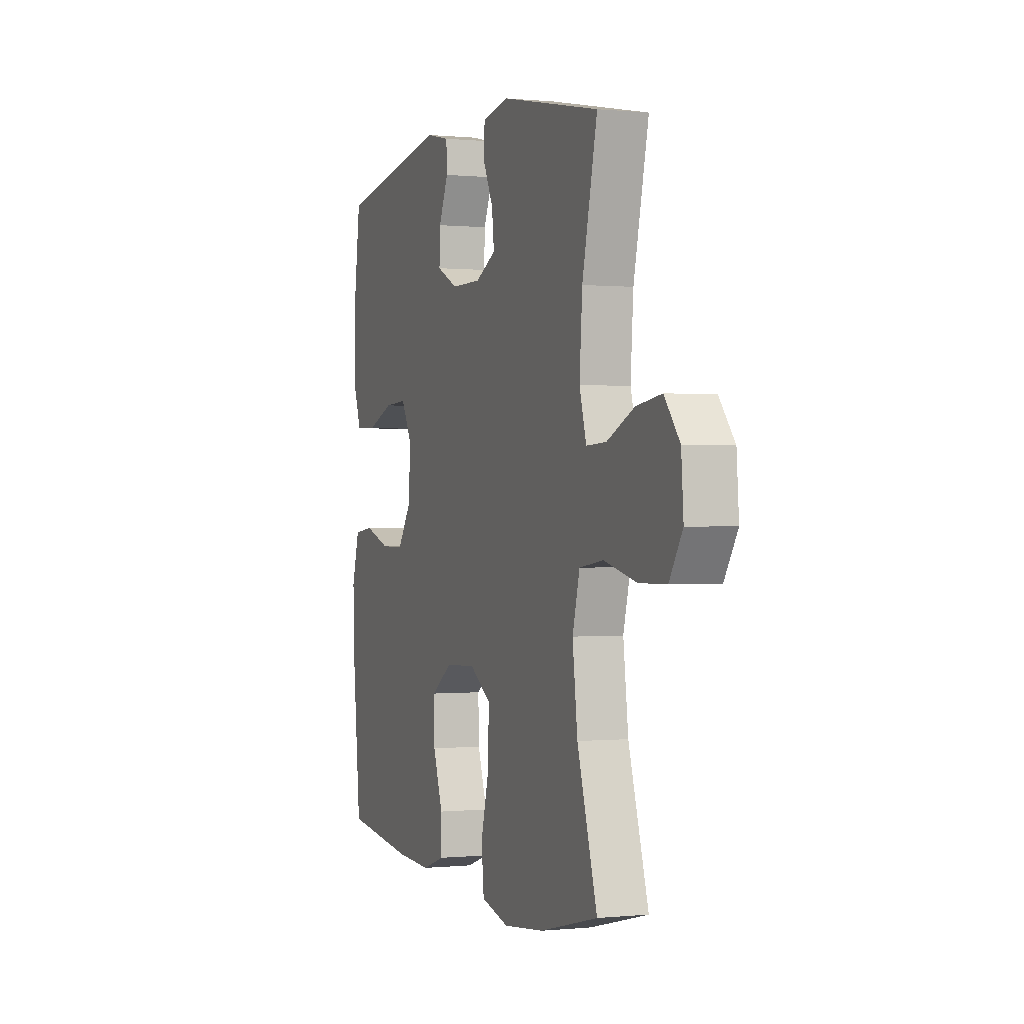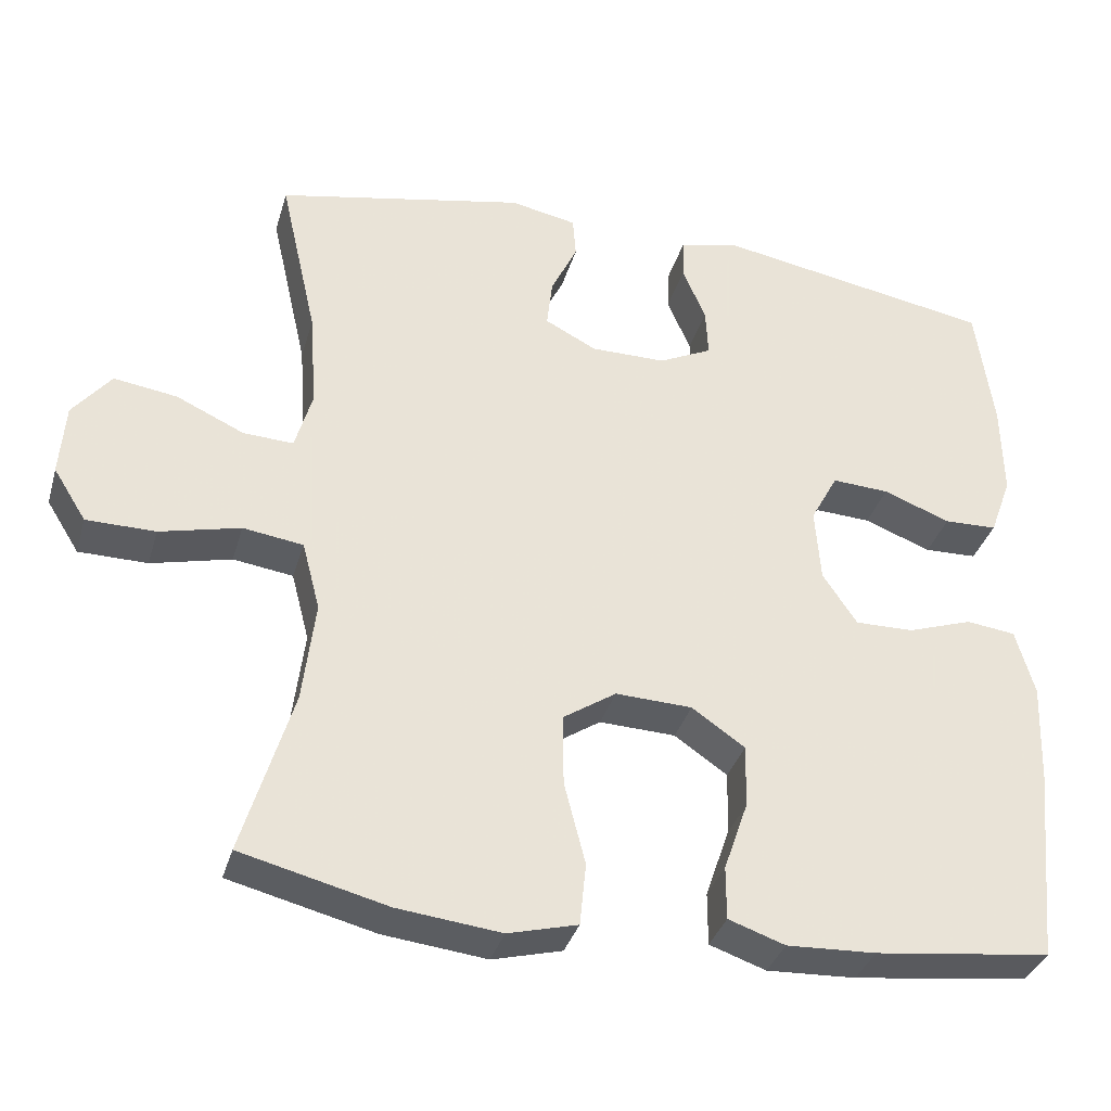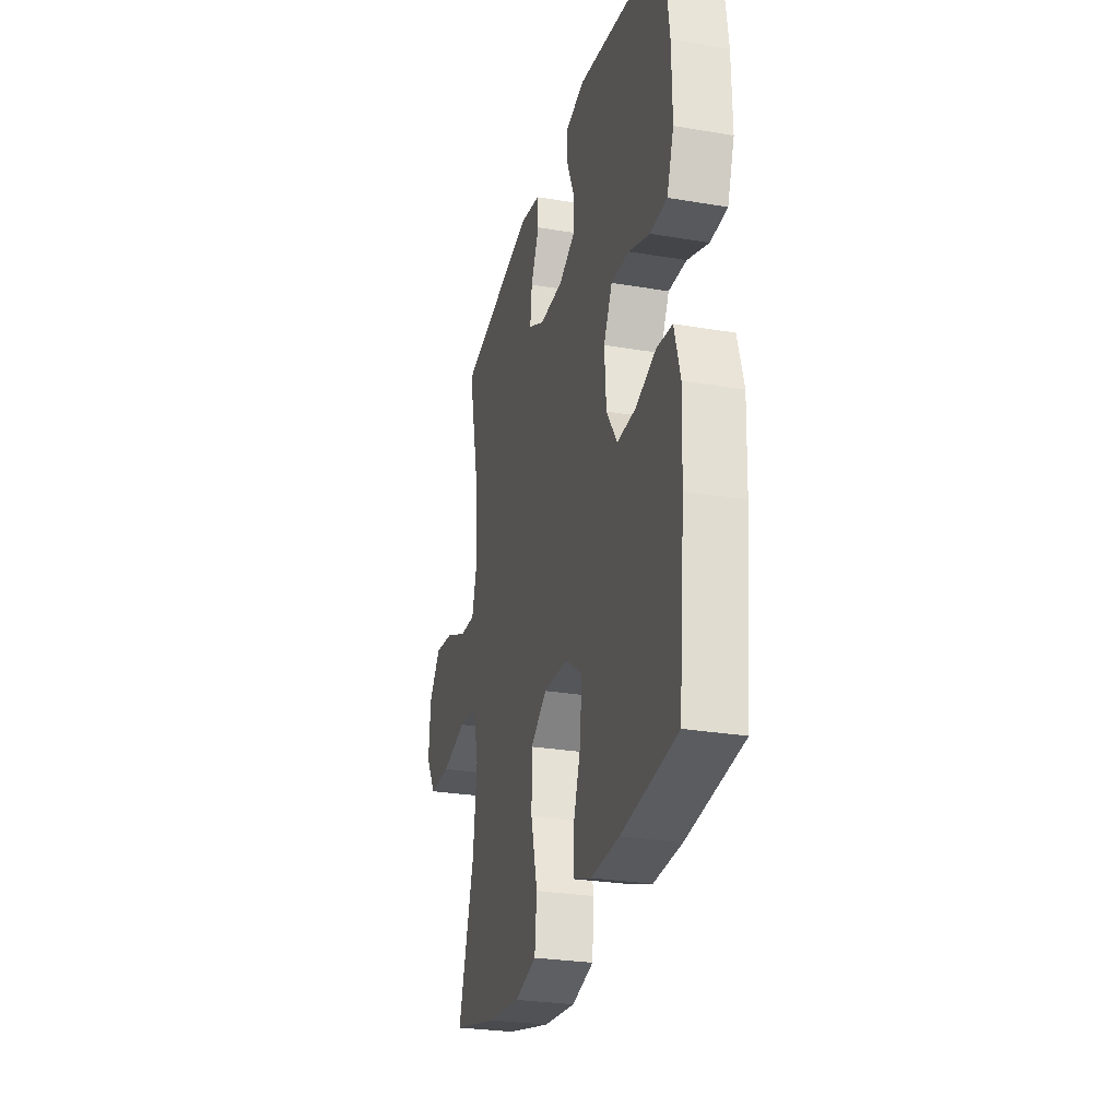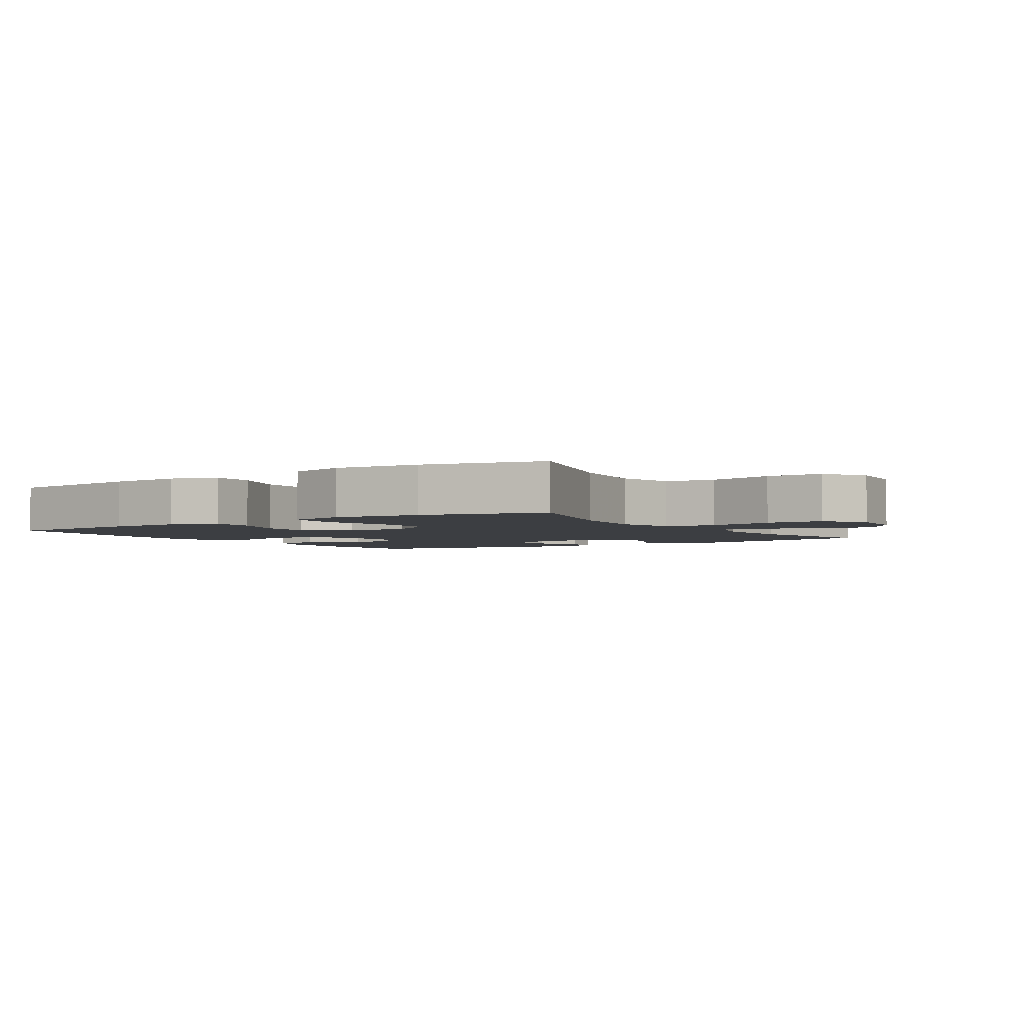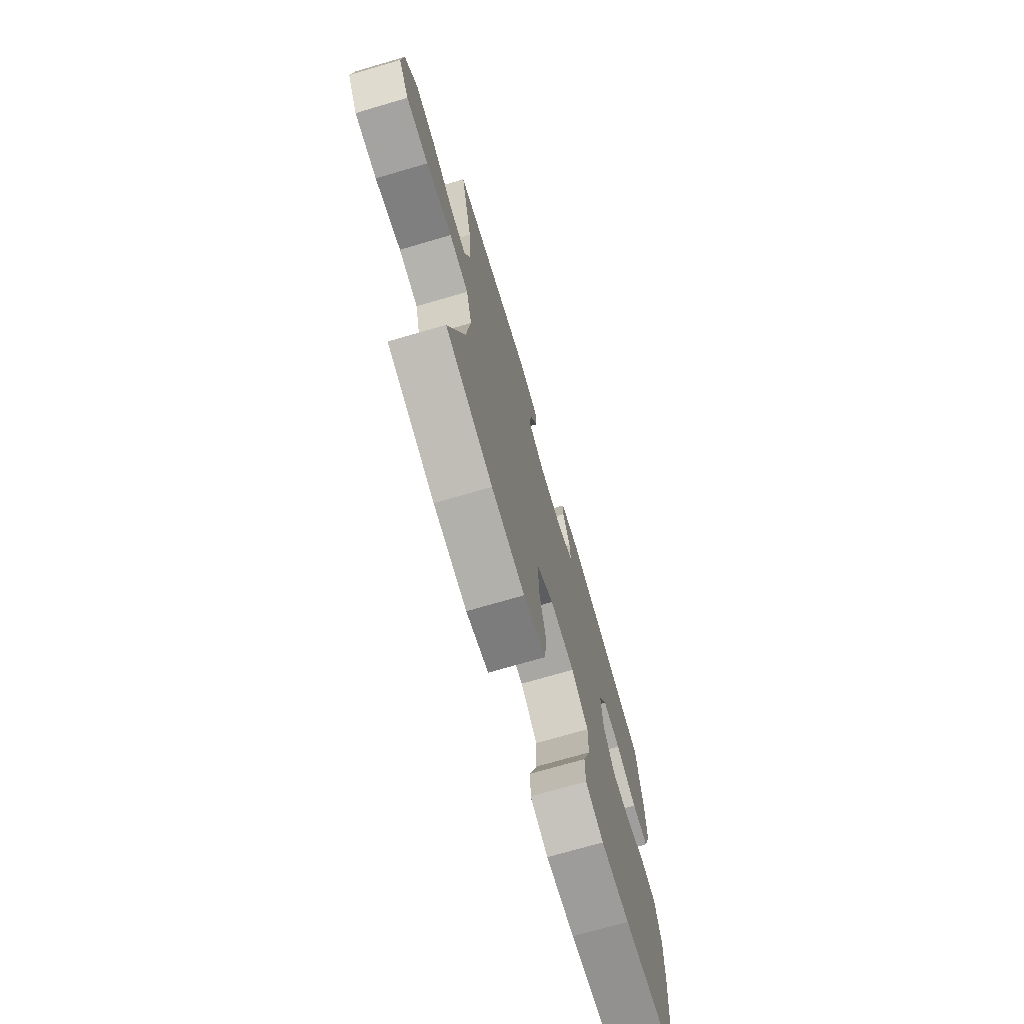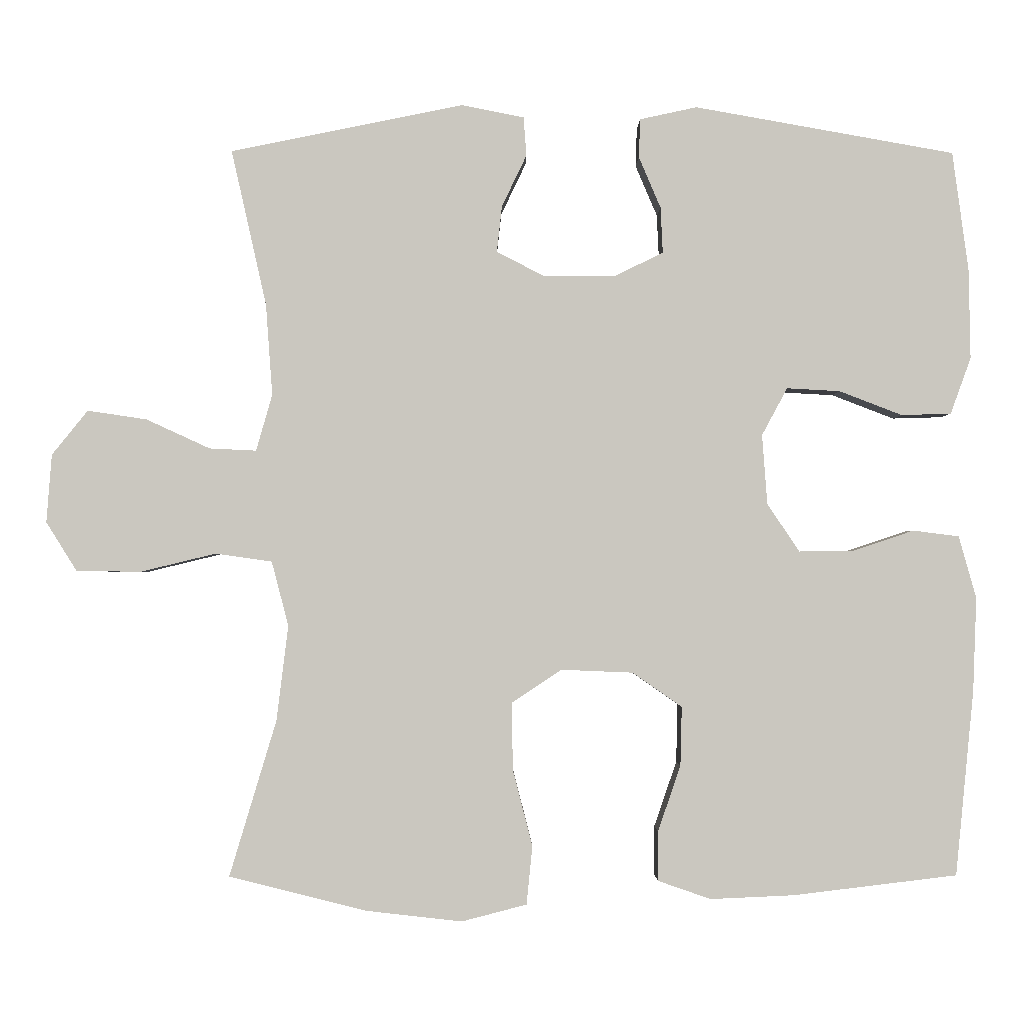
<metadata>
{"format":"obj","ext":"obj","renderer":"f3d","projection":"perspective","resolution":1024,"background":"white","views":[{"elev":0.1,"azim":-110.8,"up":"+Z"},{"elev":-34.9,"azim":-15.5,"up":"+Z"},{"elev":-27.6,"azim":75.5,"up":"+Z"},{"elev":-3.1,"azim":-146.9,"up":"+Y"},{"elev":-72.5,"azim":-73.7,"up":"+Z"},{"elev":-1.7,"azim":-0.8,"up":"+Z"}]}
</metadata>
<code>
v 0.5 0.07 0.5
v 0.522 0.07 0.336
v 0.524 0.07 0.214
v 0.496 0.07 0.137
v 0.428 0.07 0.135
v 0.342 0.07 0.168
v 0.269 0.07 0.172
v 0.234 0.07 0.107
v 0.241 0.07 0.012
v 0.285 0.07 -0.054
v 0.36 0.07 -0.053
v 0.443 0.07 -0.025
v 0.506 0.07 -0.033
v 0.53 0.07 -0.118
v 0.525 0.07 -0.247
v 0.5 0.07 -0.5
v 0.275 0.07 -0.527
v 0.161 0.07 -0.532
v 0.089 0.07 -0.507
v 0.089 0.07 -0.439
v 0.12 0.07 -0.349
v 0.122 0.07 -0.268
v 0.054 0.07 -0.221
v -0.044 0.07 -0.217
v -0.112 0.07 -0.262
v -0.111 0.07 -0.354
v -0.084 0.07 -0.459
v -0.092 0.07 -0.539
v -0.181 0.07 -0.562
v -0.313 0.07 -0.547
v -0.5 0.07 -0.5
v -0.436 0.07 -0.287
v -0.42 0.07 -0.156
v -0.443 0.07 -0.068
v -0.52 0.07 -0.057
v -0.623 0.07 -0.082
v -0.711 0.07 -0.081
v -0.753 0.07 -0.014
v -0.746 0.07 0.079
v -0.697 0.07 0.14
v -0.616 0.07 0.128
v -0.529 0.07 0.088
v -0.465 0.07 0.085
v -0.443 0.07 0.162
v -0.452 0.07 0.287
v -0.5 0.07 0.5
v -0.181 0.07 0.565
v -0.096 0.07 0.548
v -0.092 0.07 0.495
v -0.126 0.07 0.424
v -0.133 0.07 0.361
v -0.067 0.07 0.327
v 0.029 0.07 0.327
v 0.097 0.07 0.36
v 0.094 0.07 0.423
v 0.064 0.07 0.493
v 0.066 0.07 0.546
v 0.144 0.07 0.563
v 0.5 0 0.5
v 0.522 0 0.336
v 0.524 0 0.214
v 0.496 0 0.137
v 0.428 0 0.135
v 0.342 0 0.168
v 0.269 0 0.172
v 0.234 0 0.107
v 0.241 0 0.012
v 0.285 0 -0.054
v 0.36 0 -0.053
v 0.443 0 -0.025
v 0.506 0 -0.033
v 0.53 0 -0.118
v 0.525 0 -0.247
v 0.5 0 -0.5
v 0.275 0 -0.527
v 0.161 0 -0.532
v 0.089 0 -0.507
v 0.089 0 -0.439
v 0.12 0 -0.349
v 0.122 0 -0.268
v 0.054 0 -0.221
v -0.044 0 -0.217
v -0.112 0 -0.262
v -0.111 0 -0.354
v -0.084 0 -0.459
v -0.092 0 -0.539
v -0.181 0 -0.562
v -0.313 0 -0.547
v -0.5 0 -0.5
v -0.436 0 -0.287
v -0.42 0 -0.156
v -0.443 0 -0.068
v -0.52 0 -0.057
v -0.623 0 -0.082
v -0.711 0 -0.081
v -0.753 0 -0.014
v -0.746 0 0.079
v -0.697 0 0.14
v -0.616 0 0.128
v -0.529 0 0.088
v -0.465 0 0.085
v -0.443 0 0.162
v -0.452 0 0.287
v -0.5 0 0.5
v -0.181 0 0.565
v -0.096 0 0.548
v -0.092 0 0.495
v -0.126 0 0.424
v -0.133 0 0.361
v -0.067 0 0.327
v 0.029 0 0.327
v 0.097 0 0.36
v 0.094 0 0.423
v 0.064 0 0.493
v 0.066 0 0.546
v 0.144 0 0.563
f 55 56 57 58
f 54 55 58 1
f 53 54 1 2
f 47 48 49 50
f 45 46 47 50
f 44 45 50 51
f 43 44 51 52
f 39 40 41 42
f 39 42 43
f 38 39 43
f 35 36 37 38
f 34 35 38 43
f 33 34 43 52
f 29 30 31 32
f 26 27 28 29
f 25 26 29 32
f 24 25 32 33
f 18 19 20 21
f 18 21 22
f 17 18 22
f 16 17 22
f 15 16 22 23
f 11 12 13 14
f 10 11 14 15
f 3 4 5 6
f 53 2 3 6
f 53 6 7
f 52 53 7 8
f 23 24 33 52
f 23 52 8 9
f 10 15 23
f 9 10 23
f 116 115 114 113
f 59 116 113 112
f 60 59 112 111
f 108 107 106 105
f 108 105 104 103
f 109 108 103 102
f 110 109 102 101
f 100 99 98 97
f 101 100 97
f 101 97 96
f 96 95 94 93
f 101 96 93 92
f 110 101 92 91
f 90 89 88 87
f 87 86 85 84
f 90 87 84 83
f 91 90 83 82
f 79 78 77 76
f 80 79 76
f 80 76 75
f 80 75 74
f 81 80 74 73
f 72 71 70 69
f 73 72 69 68
f 64 63 62 61
f 64 61 60 111
f 65 64 111
f 66 65 111 110
f 110 91 82 81
f 67 66 110 81
f 81 73 68
f 81 68 67
f 1 59 60 2
f 2 60 61 3
f 3 61 62 4
f 4 62 63 5
f 5 63 64 6
f 6 64 65 7
f 7 65 66 8
f 8 66 67 9
f 9 67 68 10
f 10 68 69 11
f 11 69 70 12
f 12 70 71 13
f 13 71 72 14
f 14 72 73 15
f 15 73 74 16
f 16 74 75 17
f 17 75 76 18
f 18 76 77 19
f 19 77 78 20
f 20 78 79 21
f 21 79 80 22
f 22 80 81 23
f 23 81 82 24
f 24 82 83 25
f 25 83 84 26
f 26 84 85 27
f 27 85 86 28
f 28 86 87 29
f 29 87 88 30
f 30 88 89 31
f 31 89 90 32
f 32 90 91 33
f 33 91 92 34
f 34 92 93 35
f 35 93 94 36
f 36 94 95 37
f 37 95 96 38
f 38 96 97 39
f 39 97 98 40
f 40 98 99 41
f 41 99 100 42
f 42 100 101 43
f 43 101 102 44
f 44 102 103 45
f 45 103 104 46
f 46 104 105 47
f 47 105 106 48
f 48 106 107 49
f 49 107 108 50
f 50 108 109 51
f 51 109 110 52
f 52 110 111 53
f 53 111 112 54
f 54 112 113 55
f 55 113 114 56
f 56 114 115 57
f 57 115 116 58
f 58 116 59 1

</code>
